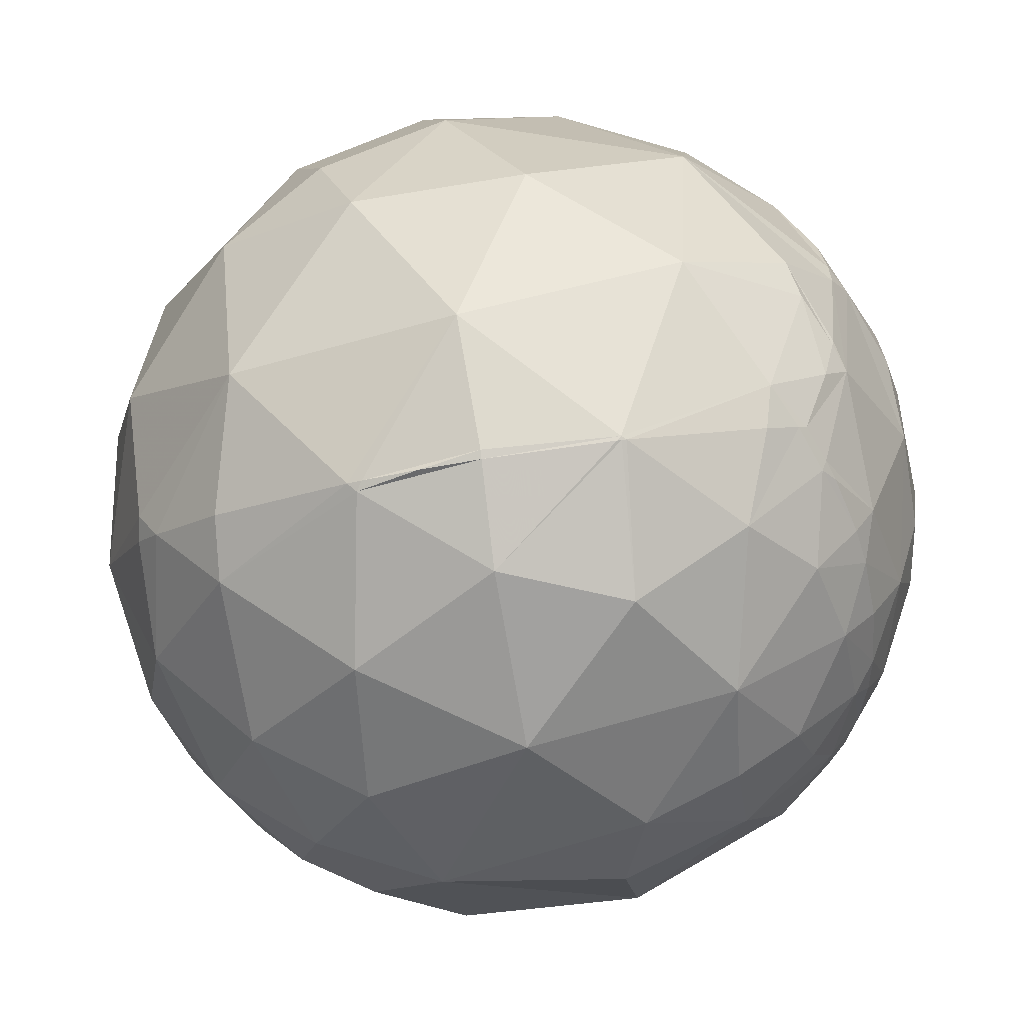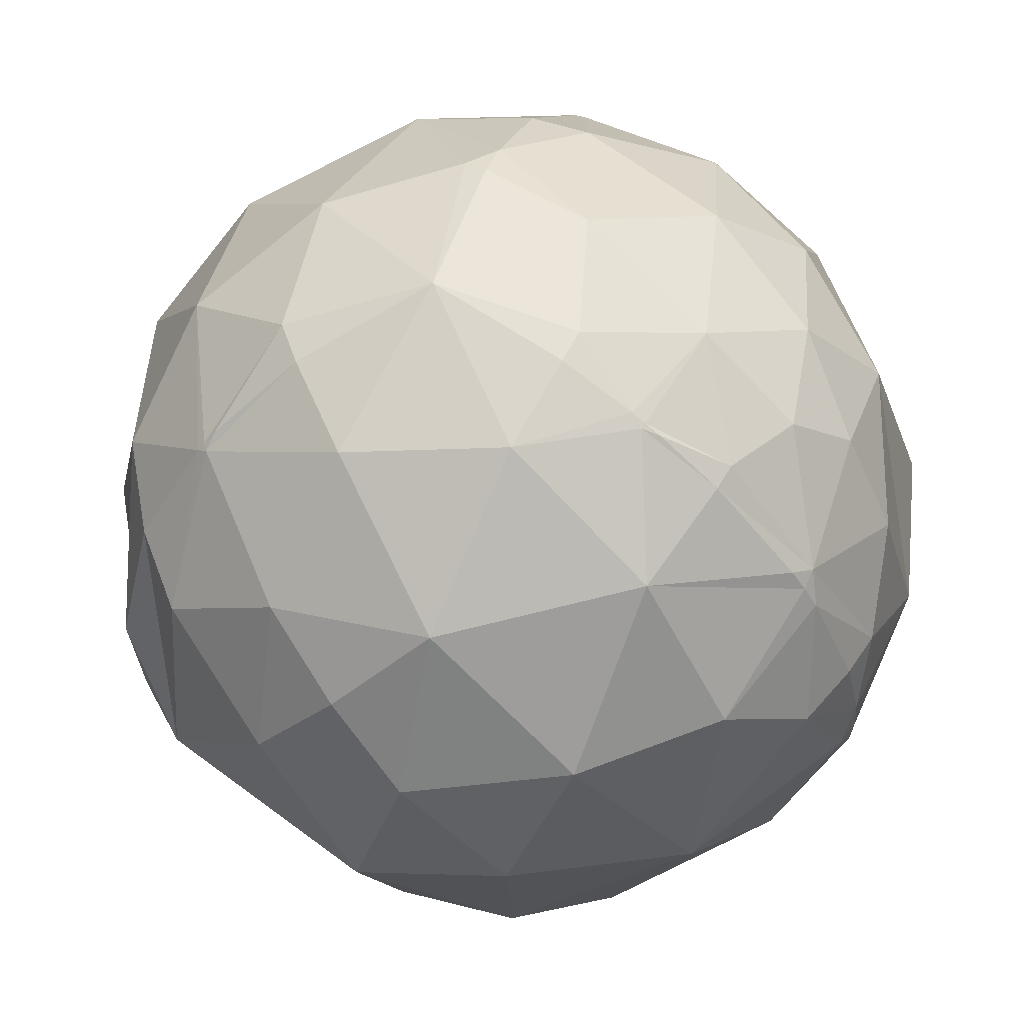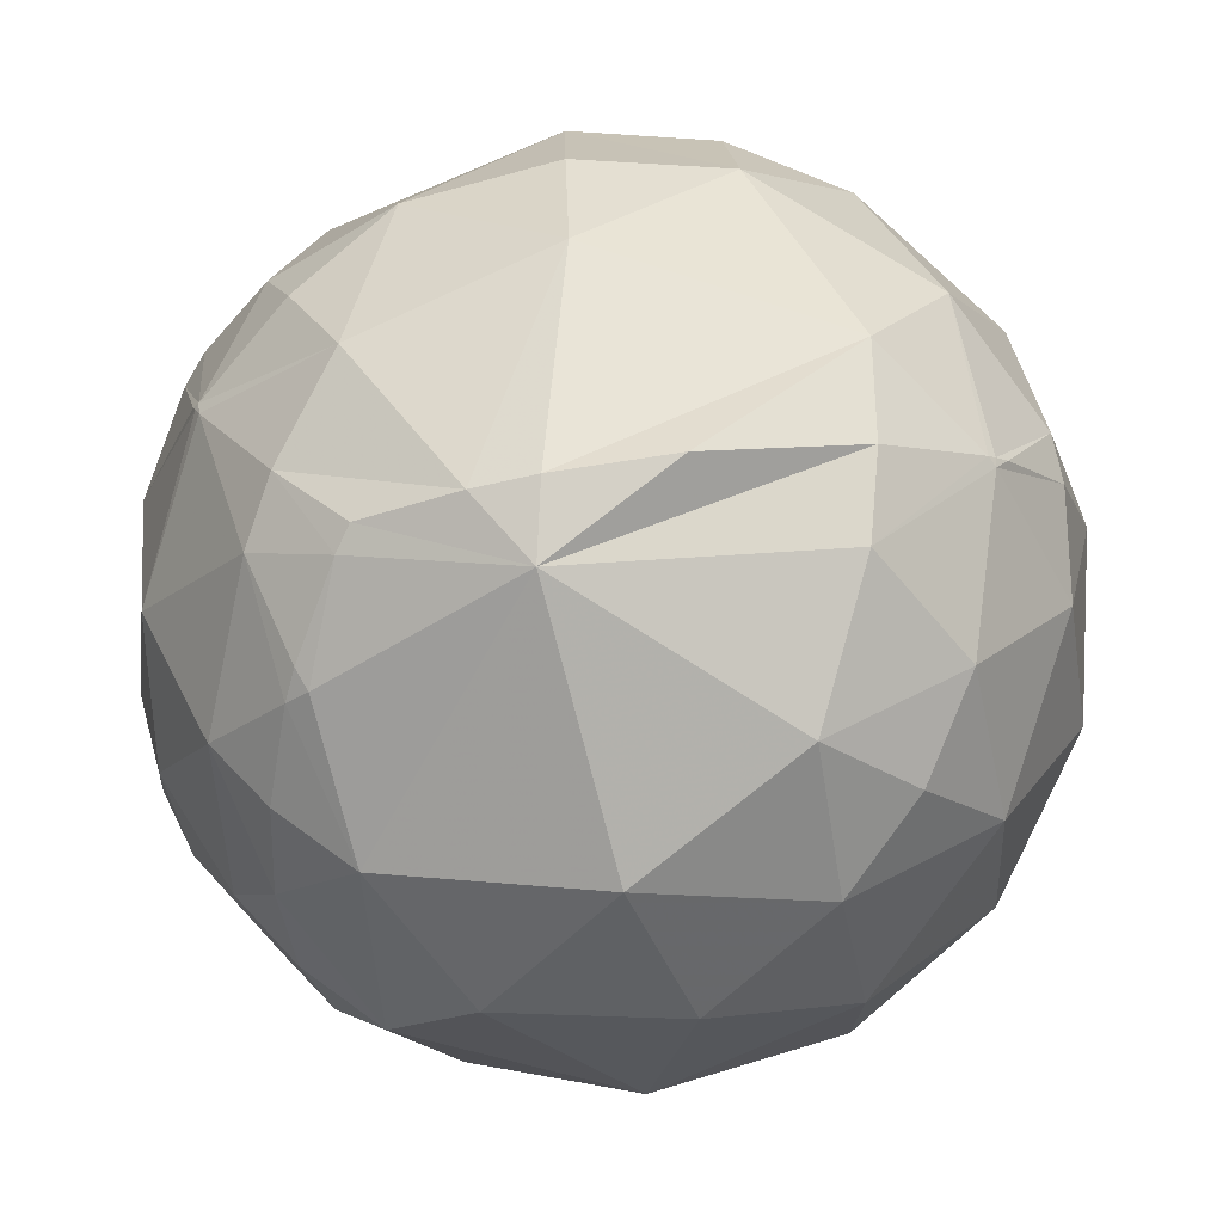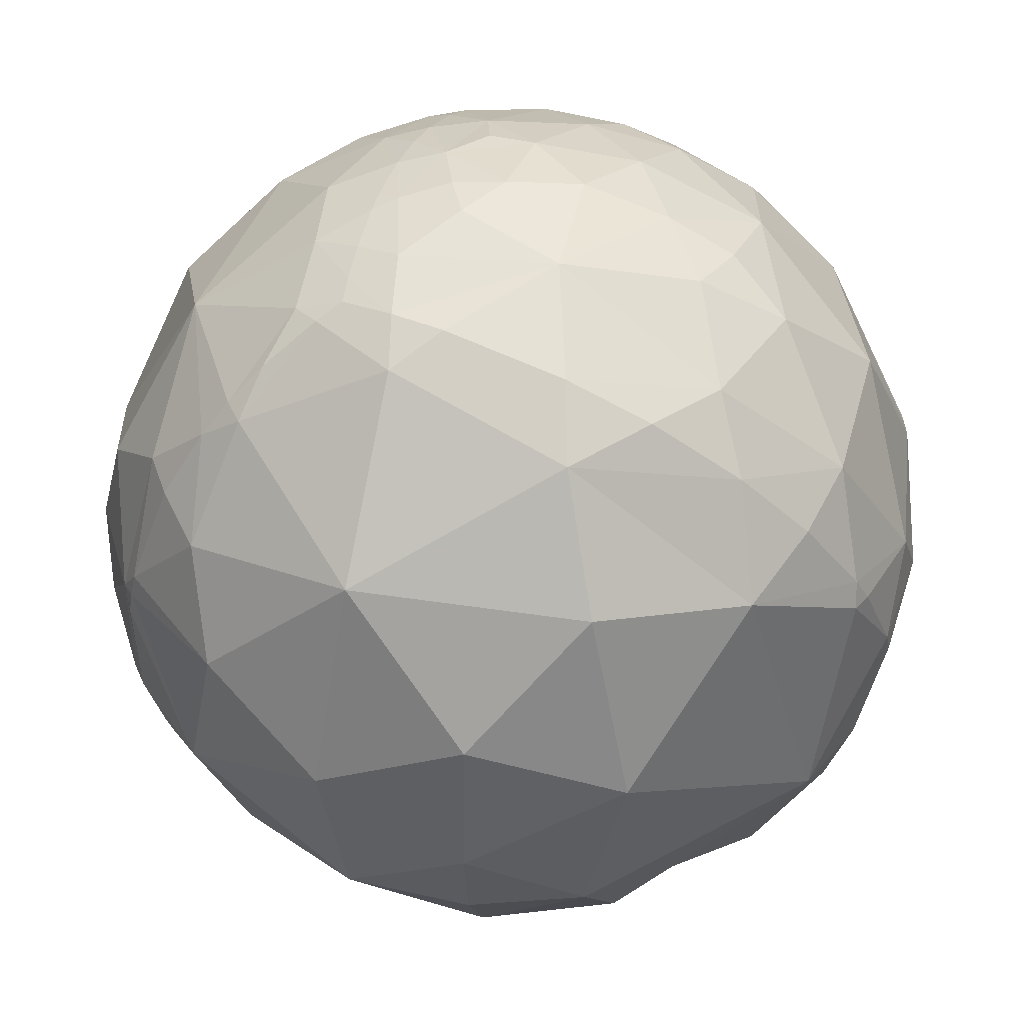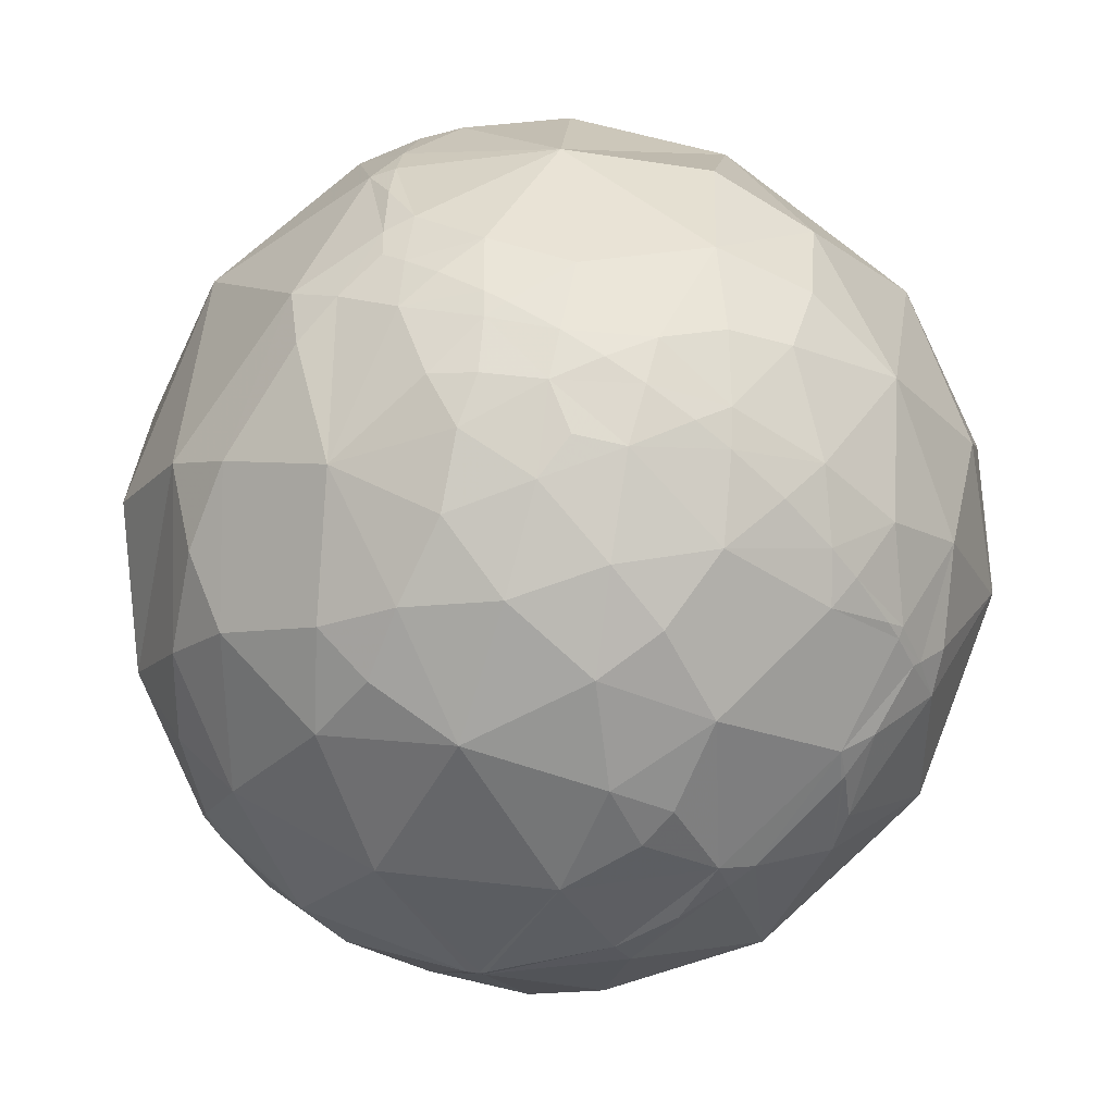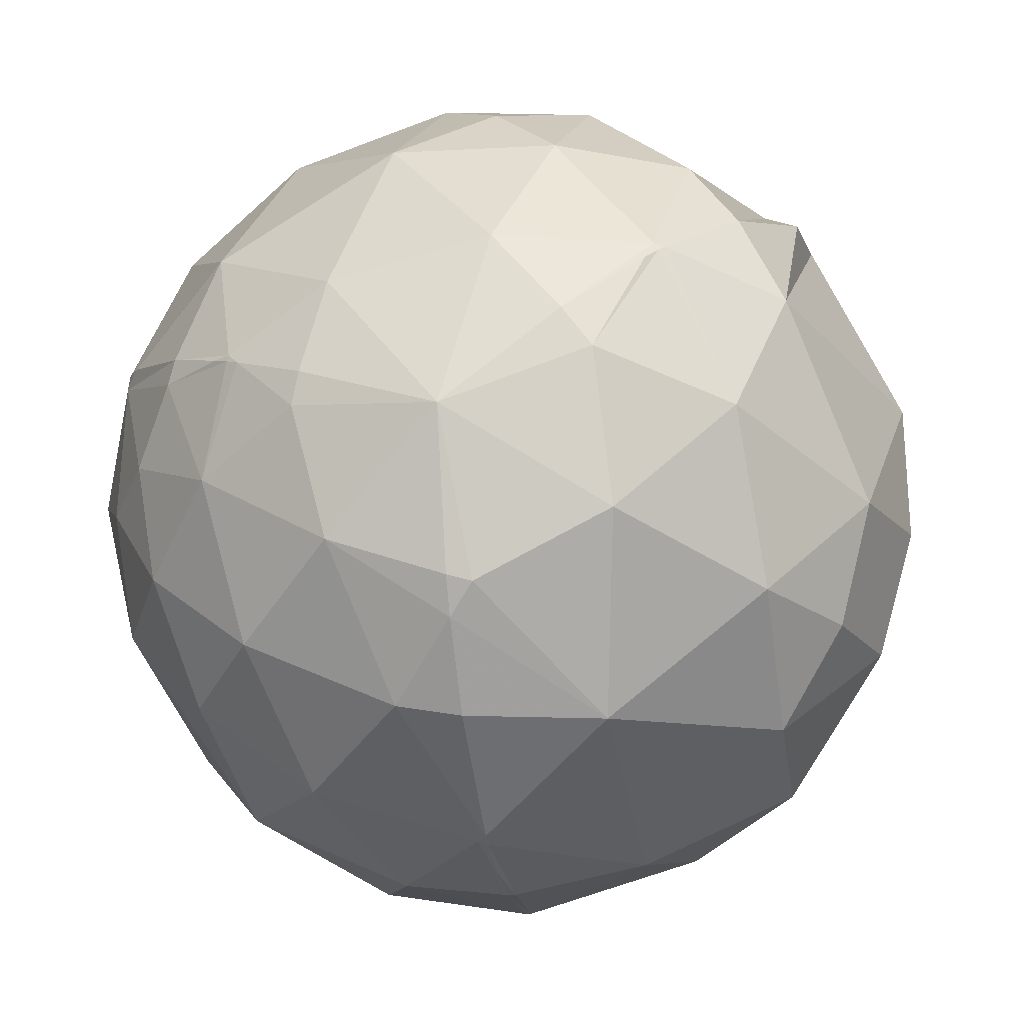
<metadata>
{"format":"obj","ext":"obj","renderer":"f3d","projection":"perspective","resolution":1024,"background":"white","views":[{"elev":67.4,"azim":-89.3,"up":"+Z"},{"elev":-24.4,"azim":-158.8,"up":"+Z"},{"elev":-38.1,"azim":110.1,"up":"+Z"},{"elev":-65.6,"azim":-21.9,"up":"+Z"},{"elev":-78.8,"azim":-105.3,"up":"+Y"},{"elev":67.5,"azim":-15.5,"up":"+Y"}]}
</metadata>
<code>
v -0.09637 -0.6573 0.7474
v -0.6248 -0.5621 -0.5419
v 0.8975 -0.1792 -0.4029
v -0.1937 0.9755 0.1038
v -0.4735 -0.7664 0.4341
v -0.2011 -0.8291 0.5217
v 0.06138 -0.935 0.3494
v 0.2721 -0.9069 0.3218
v 0.3627 -0.8886 0.2808
v -0.4231 -0.9055 0.03261
v -0.5411 -0.8125 0.217
v -0.2785 -0.9221 0.2685
v -0.0978 -0.976 0.1947
v 0.2536 -0.9502 0.1809
v -0.4175 -0.9049 -0.08232
v -0.3182 -0.9396 -0.1257
v -0.1985 -0.9784 0.05707
v -0.07595 -0.9892 -0.1253
v 0.03137 -0.9955 0.08964
v 0.2393 -0.9615 -0.135
v -0.4764 -0.83 -0.2901
v -0.5029 -0.8509 -0.152
v -0.1992 -0.9363 -0.2893
v -0.3661 -0.8801 -0.3023
v 0.09909 -0.8771 -0.4701
v 0.002889 -0.9455 -0.3257
v 0.1692 -0.924 -0.343
v -0.6553 0.3304 0.6793
v -0.2567 0.06191 0.9645
v -0.324 0.3267 0.8879
v -0.4957 0.0293 0.868
v 0.4114 0.368 0.8339
v 0.4181 0.68 0.6023
v 0.0021 0.6272 0.7788
v 0.04983 0.1187 0.9917
v 0.6004 0.4568 0.6563
v -0.8885 0.4422 0.1223
v -0.8598 0.3082 0.4071
v -0.4967 0.8203 0.2834
v -0.7231 0.6905 0.02048
v -0.7231 0.5756 0.3818
v -0.4374 0.6402 0.6315
v 0.1636 0.9843 0.06666
v 0.1124 0.905 0.4103
v -0.2177 0.8529 0.4745
v 0.4464 0.8638 0.2337
v 0.9583 0.2638 0.11
v 0.7365 0.5348 0.4142
v -0.8582 0.4952 -0.1354
v -0.9428 0.3149 -0.1093
v -0.3449 0.8951 -0.2825
v -0.5957 0.7708 -0.2259
v -0.7453 0.61 -0.2691
v -0.493 0.8698 -0.02111
v 0.2516 0.8108 -0.5285
v 0.02626 0.9648 -0.2617
v 0.3763 0.9102 -0.1731
v 0.5554 0.7021 -0.4456
v 0.6567 0.7536 -0.0306
v -0.8449 0.3339 -0.4179
v -0.3065 0.4155 -0.8564
v -0.6186 0.2953 -0.7282
v -0.5562 0.6376 -0.533
v 0.07848 0.4838 -0.8716
v 0.1622 0.6753 -0.7195
v -0.1079 0.765 -0.635
v 0.3349 0.144 -0.9312
v 0.4026 0.5425 -0.7373
v 0.8237 0.1571 -0.5448
v -0.676 -0.6655 0.3165
v -0.3491 -0.5209 0.779
v -0.1787 -0.6957 0.6957
v -0.3833 -0.6859 0.6186
v 0.2494 -0.6607 0.708
v 0.09506 -0.7658 0.636
v -0.02842 -0.5726 0.8193
v 0.3387 -0.6278 0.7008
v 0.3937 -0.7978 0.4565
v 0.8263 -0.5596 0.06336
v 0.8386 -0.4267 0.3387
v 0.6812 -0.6422 0.3515
v 0.5099 -0.8475 0.1476
v 0.5945 -0.7713 -0.2273
v 0.3237 -0.8491 -0.4175
v 0.201 -0.722 -0.662
v -0.4902 -0.5115 -0.7057
v -0.2159 -0.8177 -0.5336
v -0.7173 -0.6042 -0.347
v -0.5444 -0.688 -0.4798
v -0.4434 -0.8074 -0.3891
v -0.5784 -0.7555 -0.3076
v -0.7246 -0.6716 -0.1545
v -0.6324 -0.7736 0.0405
v -0.7799 -0.5253 0.3403
v -0.8206 -0.5592 0.1178
v -0.678 -0.7138 0.1756
v -0.8007 -0.04422 0.5974
v -0.535 -0.2727 0.7997
v -0.6528 -0.507 0.5629
v -0.2137 -0.2375 0.9476
v 0.4568 -0.02712 0.8891
v 0.2351 -0.3774 0.8957
v 0.7315 0.1655 0.6615
v 0.645 -0.398 0.6524
v 0.8845 0.2262 0.408
v 0.9263 -0.1065 0.3613
v 0.9246 -0.3309 0.189
v 0.8314 -0.4273 -0.3552
v 0.7119 -0.3318 -0.619
v 0.982 -0.1862 -0.03278
v 0.4293 -0.3427 -0.8356
v 0.5541 -0.6172 -0.5586
v -0.04741 0.1586 -0.9862
v 0.0913 -0.2348 -0.9678
v -0.07471 -0.5051 -0.8598
v -0.4163 -0.07973 -0.9057
v -0.7454 -0.2425 -0.6209
v -0.7452 0.06205 -0.6639
v -0.7121 -0.4935 -0.4993
v -0.9681 0.09778 -0.2307
v -0.8889 -0.01438 -0.4578
v -0.9167 -0.3195 -0.2399
v -0.9798 0.1469 0.1354
v -0.8902 -0.3151 0.329
v -0.9564 -0.2776 0.09074
v -0.1534 -0.7049 0.6926
v -0.1845 -0.7287 0.6595
v -0.2674 -0.7842 0.5599
v -0.3175 -0.8115 0.4905
v -0.3946 -0.8422 0.3674
v -0.4634 -0.8544 0.2351
v -0.501 -0.8523 0.1503
v -0.5437 -0.8385 0.03728
v -0.5725 -0.818 -0.05528
v -0.5973 -0.787 -0.1545
v -0.618 -0.7381 -0.2707
v -0.624 -0.7124 -0.3212
v -0.6299 -0.6531 -0.4203
v -0.6287 -0.6013 -0.4931
v -0.6644 -0.5021 -0.5536
v -0.7369 -0.3655 -0.5687
v -0.7797 -0.2569 -0.5711
v -0.8083 -0.1594 -0.5667
v -0.8384 0.01635 -0.5449
v -0.8329 0.2756 -0.48
v -0.8233 0.3318 -0.4605
v -0.8116 0.3839 -0.4404
v -0.7154 0.6203 -0.3216
v -0.6275 0.7422 -0.2353
v -0.6036 0.7681 -0.2135
v -0.5818 0.7898 -0.1941
v -0.4581 0.8843 -0.09078
v -0.268 0.8543 0.4453
v -0.2813 0.804 0.5238
v -0.3032 0.6515 0.6955
v -0.3049 0.3481 0.8865
v -0.303 0.3158 0.8991
v -0.2927 0.1942 0.9363
v -0.2763 0.05947 0.9592
v -0.2243 -0.2287 0.9473
v -0.2221 -0.2388 0.9453
v -0.2196 -0.2495 0.9431
v -0.1314 -0.5628 0.8161
v -0.1039 -0.6381 0.7629
v 0.05545 -0.7097 0.7023
v 0.1496 -0.7325 0.6642
v 0.1616 -0.7348 0.6587
v 0.3809 -0.7542 0.5348
v 0.4383 -0.751 0.4938
v 0.5365 -0.7357 0.4134
v 0.6458 -0.7001 0.3045
v 0.8127 -0.5786 0.06841
v 0.8207 -0.5689 0.05318
v 0.833 -0.5525 0.02793
v 0.9082 -0.3438 -0.2387
v 0.1223 0.9918 -0.03666
v 0.3464 0.9279 -0.1376
v 0.3814 0.9116 -0.1535
v 0.4008 0.9016 -0.1623
v 0.6162 0.743 -0.2611
v 0.821 0.445 -0.3577
v 0.8977 0.1927 -0.3963
v 0.9125 0.05409 -0.4054
v -0.5207 -0.5992 -0.6081
v -0.409 -0.6261 -0.6638
v -0.1354 -0.649 -0.7486
v 0.0716 -0.632 -0.7717
v 0.3059 -0.5782 -0.7564
v 0.5062 -0.4989 -0.7035
v 0.6869 -0.3911 -0.6125
v 0.7384 -0.3513 -0.5756
v 0.8677 -0.2202 -0.4457
f 131 130 5 11
f 37 123 38
f 130 131 12
f 184 2 140 86
f 139 2 184 89
f 30 42 28
f 1 126 75 165
f 34 32 33
f 62 63 61
f 1 165 76 164
f 55 68 65
f 126 127 6 75
f 131 132 10 12
f 68 67 64
f 27 25 84
f 137 136 92 88
f 127 128 6
f 128 127 72 73
f 128 129 6
f 32 35 101
f 123 50 120
f 133 134 22 10
f 10 22 15
f 18 19 17
f 165 166 74 76
f 129 130 12 6
f 63 51 66
f 132 133 10
f 166 165 75
f 134 135 22
f 136 135 92
f 65 64 66
f 135 136 91 22
f 173 172 82 83
f 10 17 12
f 136 137 91
f 5 73 99
f 24 21 90
f 137 138 89 91
f 138 139 89
f 175 174 108
f 2 139 119 140
f 139 138 88 119
f 190 189 111 109
f 135 134 93 92
f 126 1 164 72
f 141 142 117
f 151 152 51 52
f 36 32 103
f 138 137 88
f 167 166 75
f 169 168 78
f 134 133 93
f 157 158 29 35
f 133 132 11 93
f 132 131 11
f 130 129 5
f 167 168 77
f 129 128 73 5
f 186 185 86 115
f 127 126 72
f 184 185 87 89
f 153 4 39
f 185 186 87
f 171 170 78 82
f 186 187 85 87
f 187 188 85
f 47 59 48
f 168 169 104 77
f 188 189 112 85
f 38 123 97
f 7 8 78
f 189 190 112
f 172 171 82
f 191 190 109
f 190 191 108 112
f 64 65 68
f 191 192 108
f 192 3 175 108
f 146 147 63 62
f 3 192 69 183
f 169 170 81 104
f 166 167 77 74
f 192 191 109 69
f 189 188 111
f 188 187 115 111
f 187 186 115
f 185 184 86
f 174 173 83 108
f 170 169 78
f 168 167 75 78
f 181 182 69
f 170 171 81
f 171 172 79 81
f 172 173 79
f 55 58 68
f 173 174 79
f 65 66 55
f 174 175 110 79
f 175 3 183 110
f 4 152 54
f 152 151 54
f 151 150 40 54
f 150 149 53 40
f 149 148 53
f 148 147 60 53
f 11 5 70
f 147 146 60
f 146 145 60
f 145 144 121 60
f 144 143 121
f 143 142 122 121
f 69 68 58
f 142 141 119 122
f 164 163 71 72
f 141 140 119
f 140 141 117 86
f 110 106 107
f 142 143 117
f 143 144 118 117
f 144 145 118
f 145 146 62 118
f 147 148 63
f 148 149 52 63
f 149 150 52
f 150 151 52
f 101 102 104
f 152 4 51
f 163 162 71
f 162 161 98 71
f 161 160 31 98
f 160 159 31
f 159 158 30 31
f 158 159 29
f 23 24 87
f 158 157 30
f 157 156 30
f 156 155 42 30
f 155 154 42
f 154 153 39 42
f 4 153 45
f 95 70 94
f 153 154 45
f 154 155 34 45
f 155 156 34
f 89 90 91
f 156 157 35 34
f 159 160 100 29
f 93 95 92
f 160 161 100
f 161 162 100
f 182 183 69
f 162 163 76 100
f 125 123 122
f 163 164 76
f 183 182 47 110
f 51 63 52
f 182 181 59 47
f 181 180 59
f 180 179 59
f 179 178 46 59
f 178 177 43 46
f 177 176 43
f 176 4 43
f 4 176 56
f 176 177 57 56
f 177 178 57
f 178 179 57
f 179 180 58 57
f 180 181 69 58
f 93 11 96
f 19 7 13
f 7 19 14
f 81 80 104
f 13 7 12
f 82 14 20
f 103 104 106
f 19 13 17
f 82 9 14
f 41 38 28
f 9 82 78
f 14 9 8
f 37 38 41
f 25 87 85
f 8 9 78
f 14 8 7
f 15 22 16
f 42 39 41
f 10 15 16
f 67 113 64
f 10 16 17
f 17 16 18
f 90 87 24
f 19 18 20
f 31 30 28
f 28 42 41
f 31 28 97
f 34 35 32
f 33 32 36
f 34 33 44
f 50 123 37
f 50 37 49
f 97 123 124
f 119 88 122
f 37 41 40
f 41 39 40
f 40 39 54
f 46 33 48
f 4 45 44
f 44 45 34
f 4 44 43
f 43 44 46
f 114 67 111
f 48 59 46
f 47 48 105
f 49 60 50
f 60 49 53
f 50 60 120
f 80 79 107
f 101 103 32
f 53 49 40
f 57 55 56
f 55 57 58
f 23 26 18
f 56 55 66
f 94 99 124
f 61 63 66
f 62 61 116
f 61 66 64
f 69 67 68
f 67 69 111
f 76 74 102
f 77 104 102
f 124 125 95
f 79 80 81
f 108 83 112
f 44 33 46
f 112 83 84
f 84 83 20
f 6 7 75
f 112 84 85
f 87 25 26
f 25 85 84
f 89 87 90
f 91 90 21
f 88 92 122
f 95 93 96
f 92 95 122
f 70 95 96
f 6 12 7
f 94 70 99
f 95 94 124
f 28 38 97
f 70 96 11
f 98 97 99
f 102 101 35
f 97 98 31
f 103 106 105
f 99 97 124
f 18 16 23
f 98 99 71
f 100 76 102
f 102 35 100
f 103 101 104
f 106 104 80
f 47 105 106
f 47 106 110
f 110 107 79
f 113 114 116
f 107 106 80
f 69 109 111
f 114 113 67
f 27 84 20
f 116 117 118
f 117 116 86
f 116 118 62
f 86 116 115
f 120 121 122
f 121 120 60
f 20 18 26
f 120 122 123
f 124 123 125
f 13 12 17
f 115 114 111
f 14 19 20
f 16 22 24
f 82 20 83
f 24 22 21
f 21 22 91
f 16 24 23
f 26 23 87
f 25 27 26
f 26 27 20
f 37 40 49
f 35 29 100
f 39 4 54
f 33 36 48
f 48 36 103
f 66 51 56
f 61 64 113
f 73 72 71
f 73 71 99
f 5 99 70
f 75 7 78
f 74 77 102
f 103 105 48
f 114 115 116
f 113 116 61
f 95 125 122
f 56 51 4

</code>
